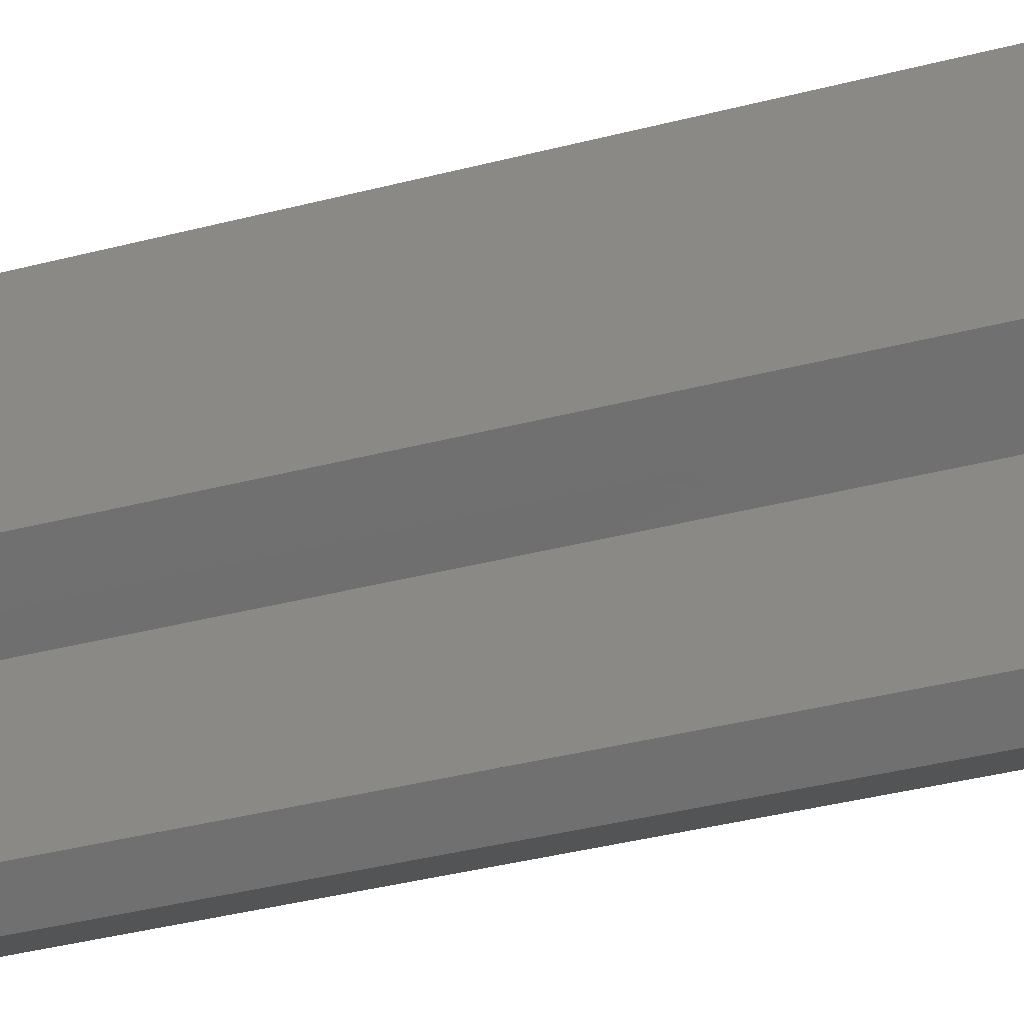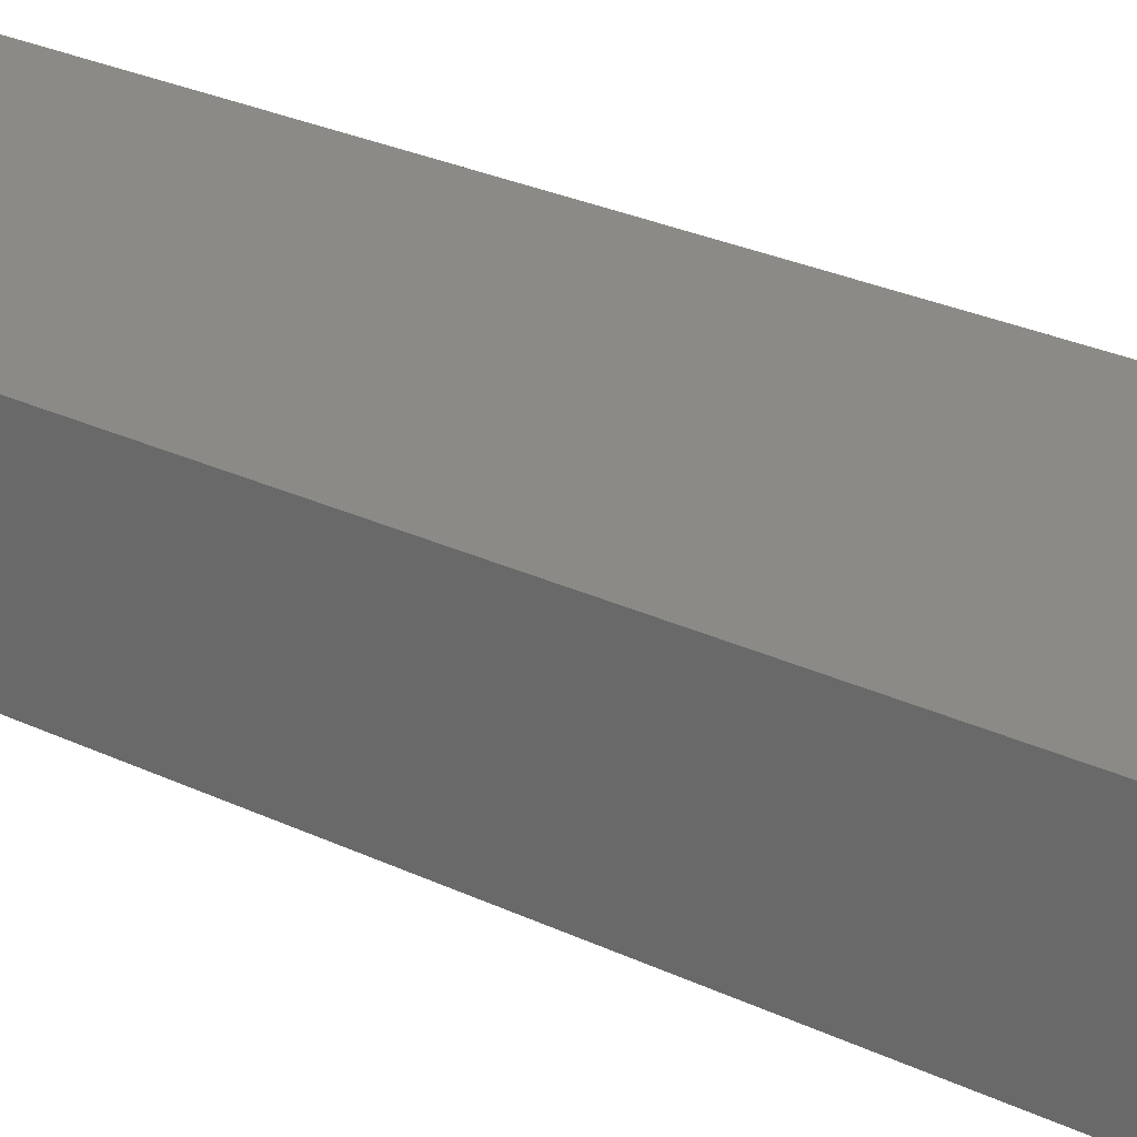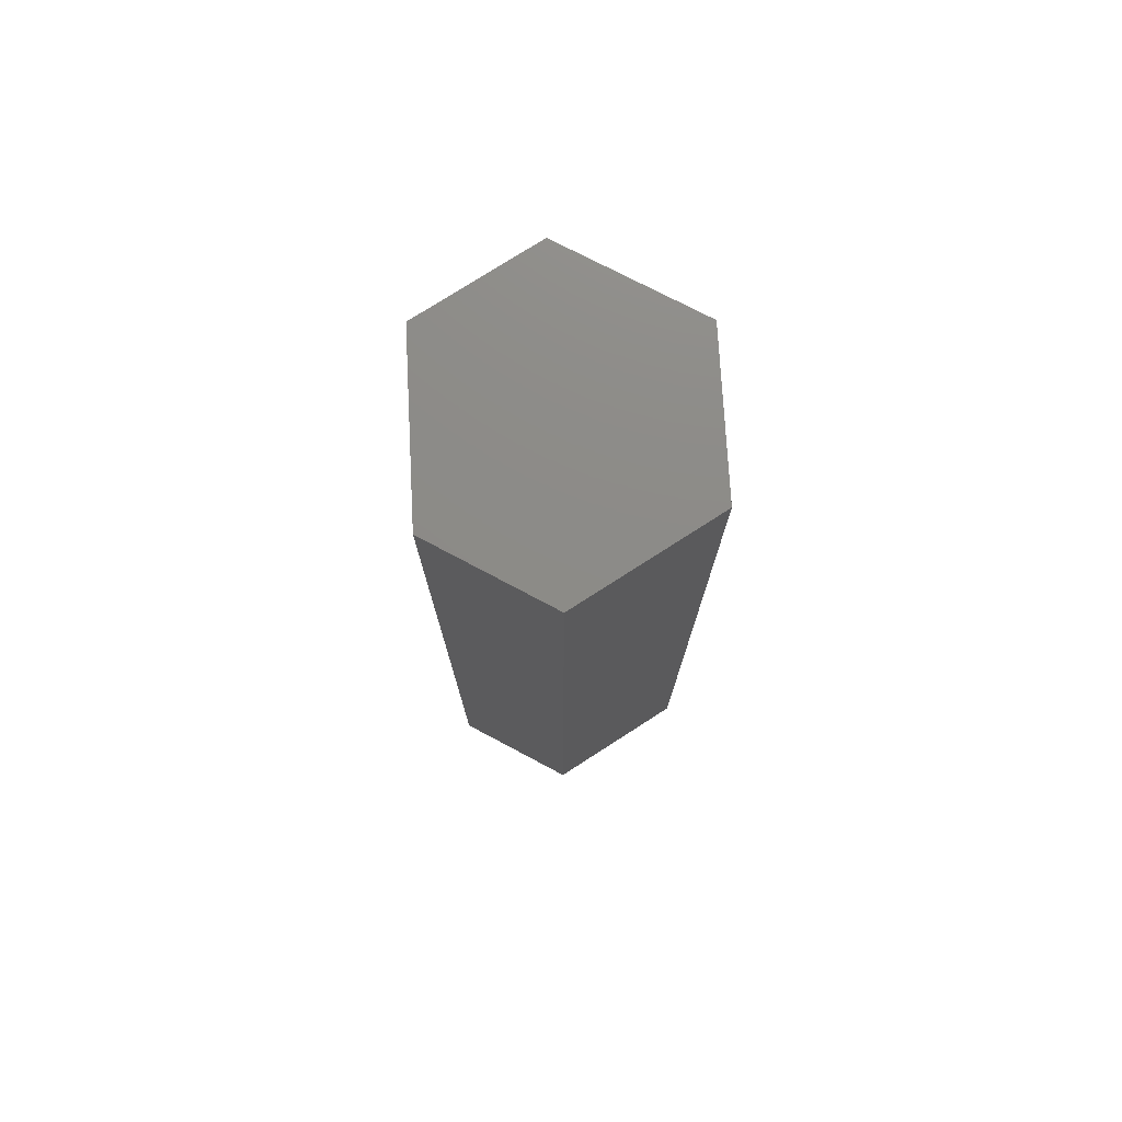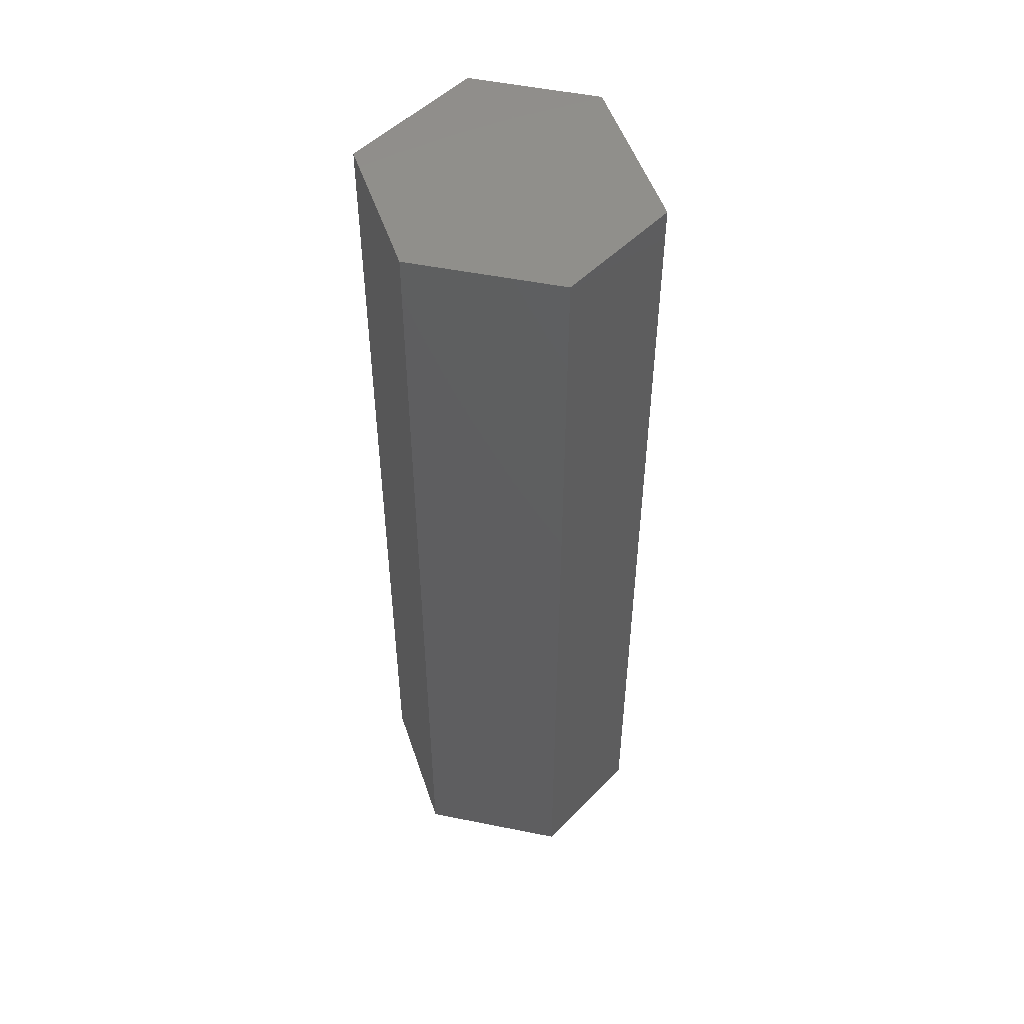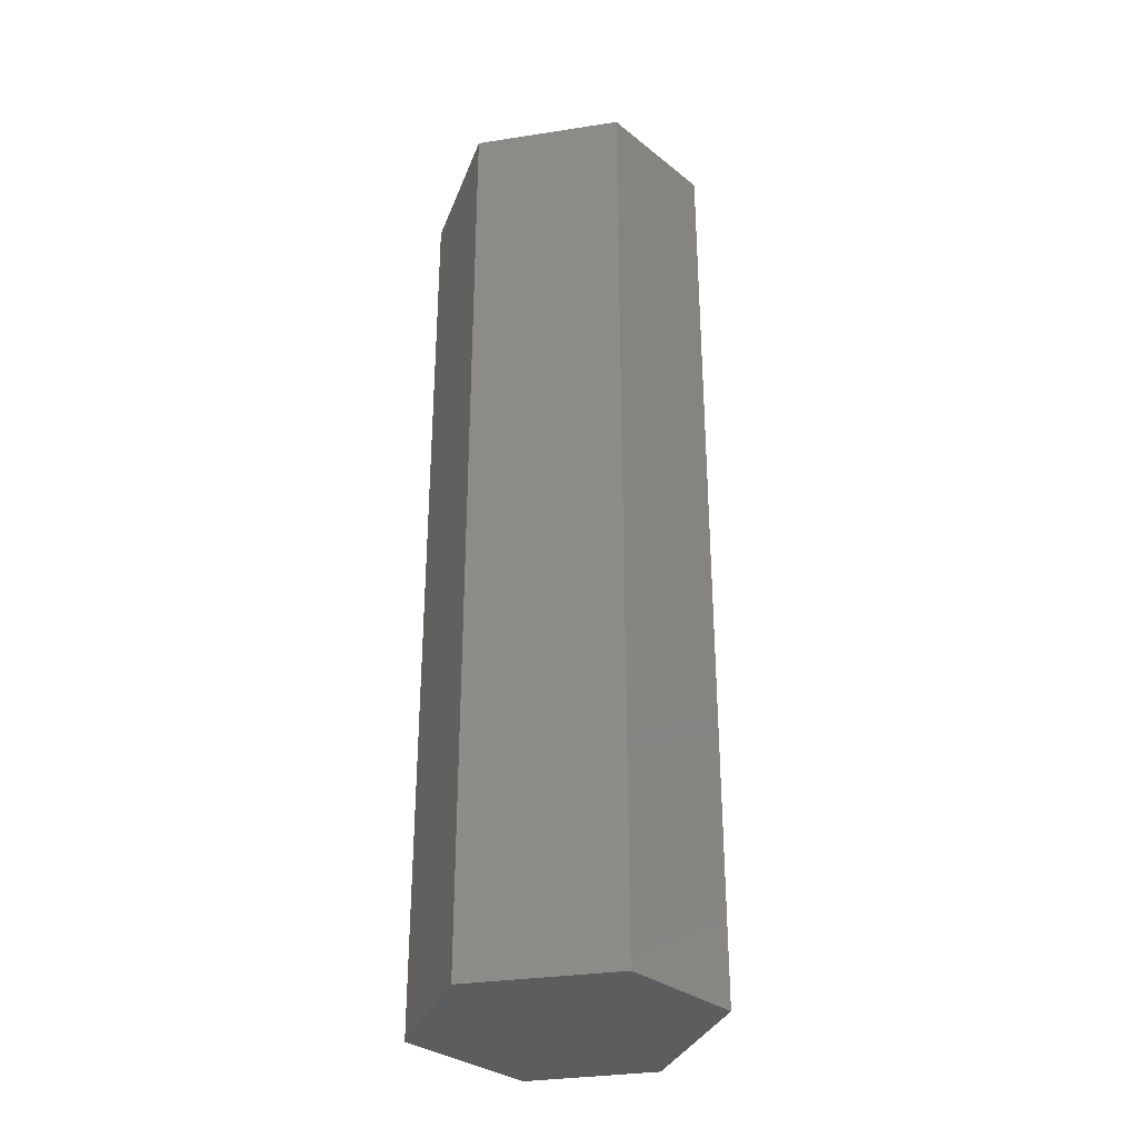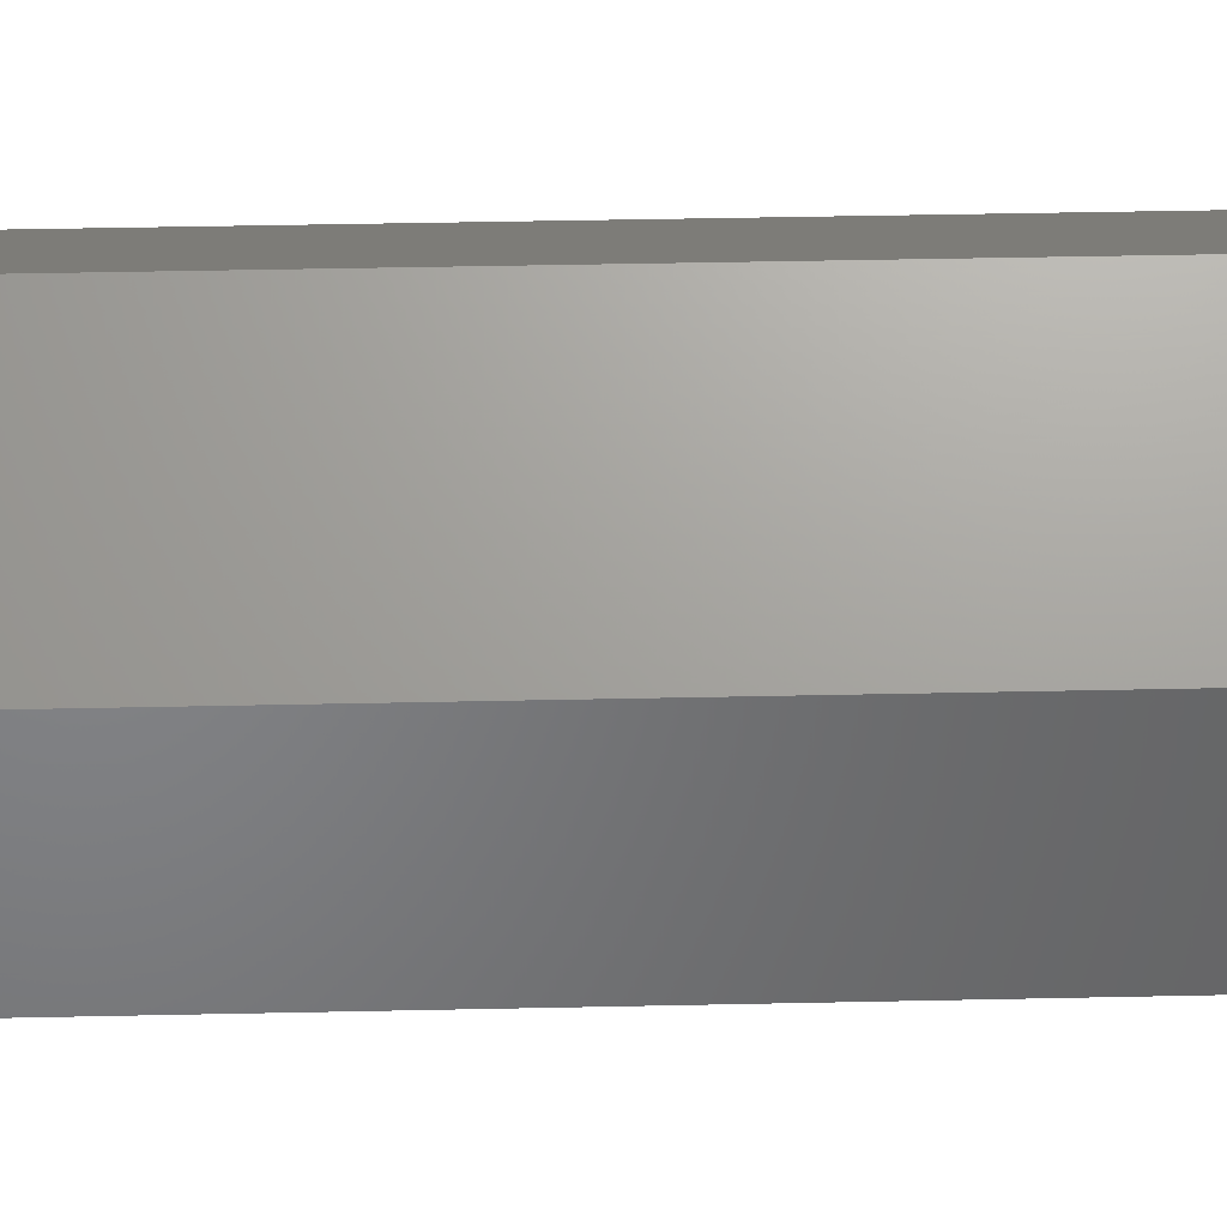
<metadata>
{"format":"stl","ext":"stl","renderer":"f3d","projection":"perspective","resolution":1024,"background":"white","views":[{"elev":-35.6,"azim":109.3,"up":"+Z"},{"elev":24.7,"azim":128.9,"up":"+Z"},{"elev":76.3,"azim":-122.7,"up":"+Y"},{"elev":50.4,"azim":42.3,"up":"+Y"},{"elev":-31.9,"azim":42.1,"up":"+Y"},{"elev":38.6,"azim":88.4,"up":"+Z"}]}
</metadata>
<code>
# stl→obj: 24 verts, 44 faces
v 0.2188 0.7812 -0.09142
v 0.1719 0.7344 -0.1184
v -0.02956 0.7812 -0.2341
v 0.01774 0.7344 -0.2069
v -0.02956 -0.7812 -0.2341
v 0.01774 -0.7344 -0.2069
v 0.2188 -0.7812 -0.09142
v 0.1719 -0.7344 -0.1184
v -0.1719 0.7344 -0.1002
v -0.1719 -0.7344 -0.1002
v 0.1719 0.7344 0.09869
v 0.1719 -0.7344 0.09869
v -0.1719 0.7344 0.09859
v 0.001892 0.7344 0.1963
v 0.001892 -0.7344 0.1963
v -0.1719 -0.7344 0.09859
v -0.2188 0.7812 -0.1277
v -0.2188 -0.7812 -0.1277
v 0.2188 0.7812 0.1258
v 0.2188 -0.7812 0.1258
v 0.002136 0.7812 0.2503
v 0.002136 -0.7812 0.2503
v -0.2188 0.7812 0.126
v -0.2188 -0.7812 0.126
f 1 2 3
f 3 2 4
f 3 4 5
f 5 4 6
f 5 6 7
f 7 6 8
f 7 8 1
f 1 8 2
f 9 10 4
f 4 10 6
f 2 8 11
f 11 8 12
f 2 9 4
f 9 2 13
f 13 2 11
f 13 11 14
f 6 10 8
f 15 12 16
f 16 12 8
f 16 8 10
f 17 3 18
f 18 3 5
f 1 19 7
f 7 19 20
f 19 21 20
f 20 21 22
f 21 23 22
f 22 23 24
f 23 17 24
f 24 17 18
f 3 17 1
f 21 19 23
f 23 19 1
f 23 1 17
f 7 18 5
f 18 7 24
f 24 7 20
f 24 20 22
f 11 12 14
f 14 12 15
f 14 15 13
f 13 15 16
f 13 16 9
f 9 16 10

</code>
